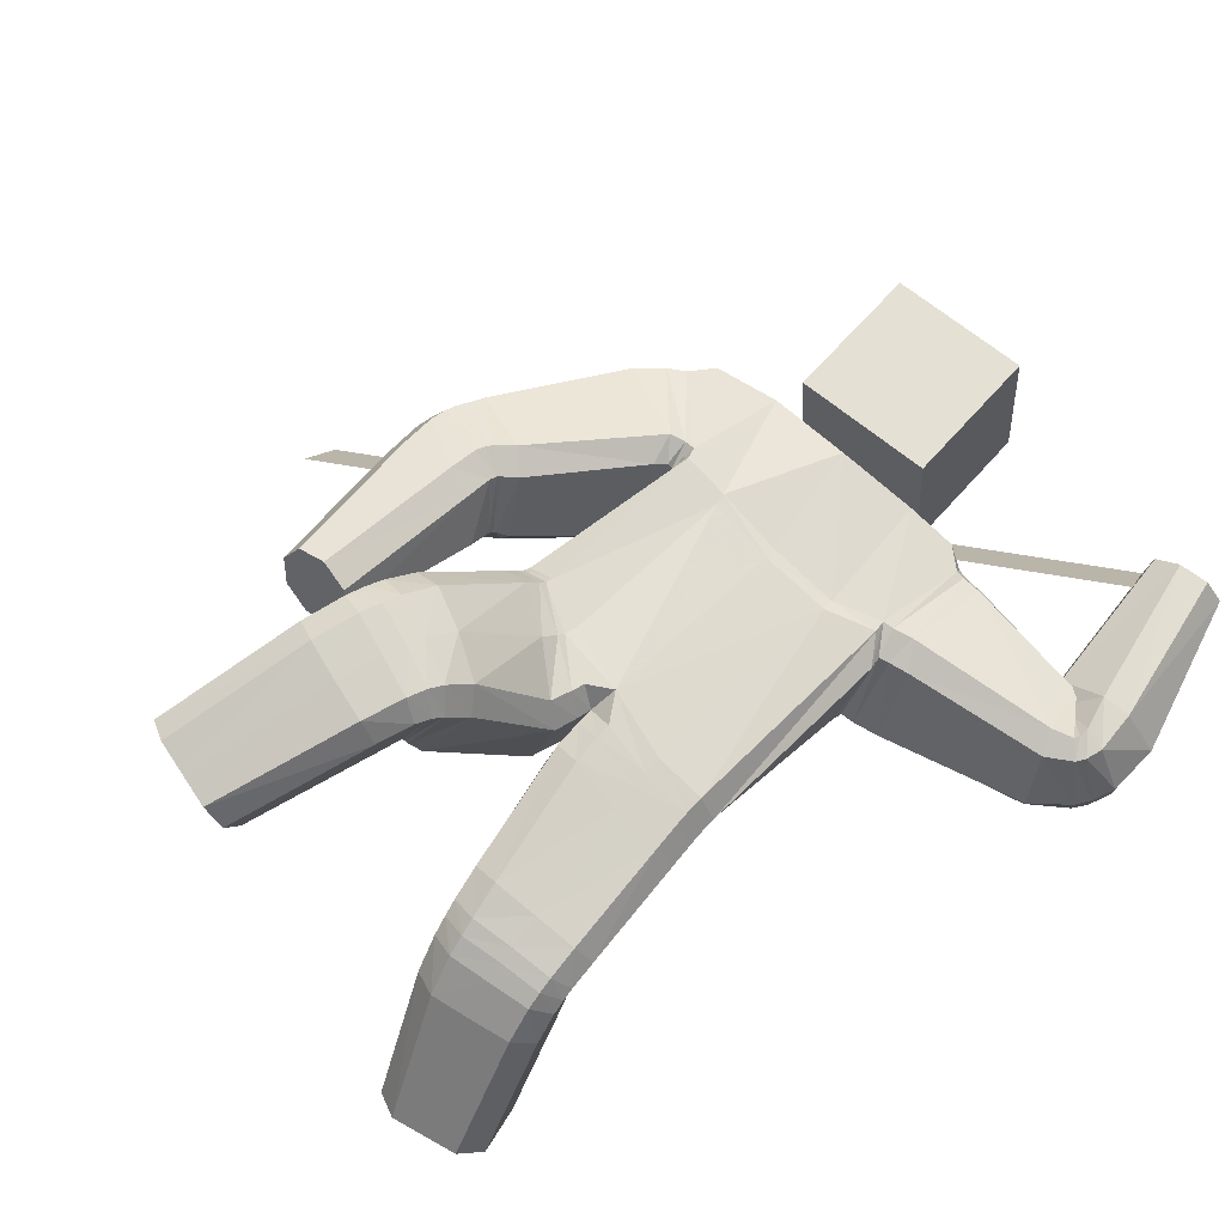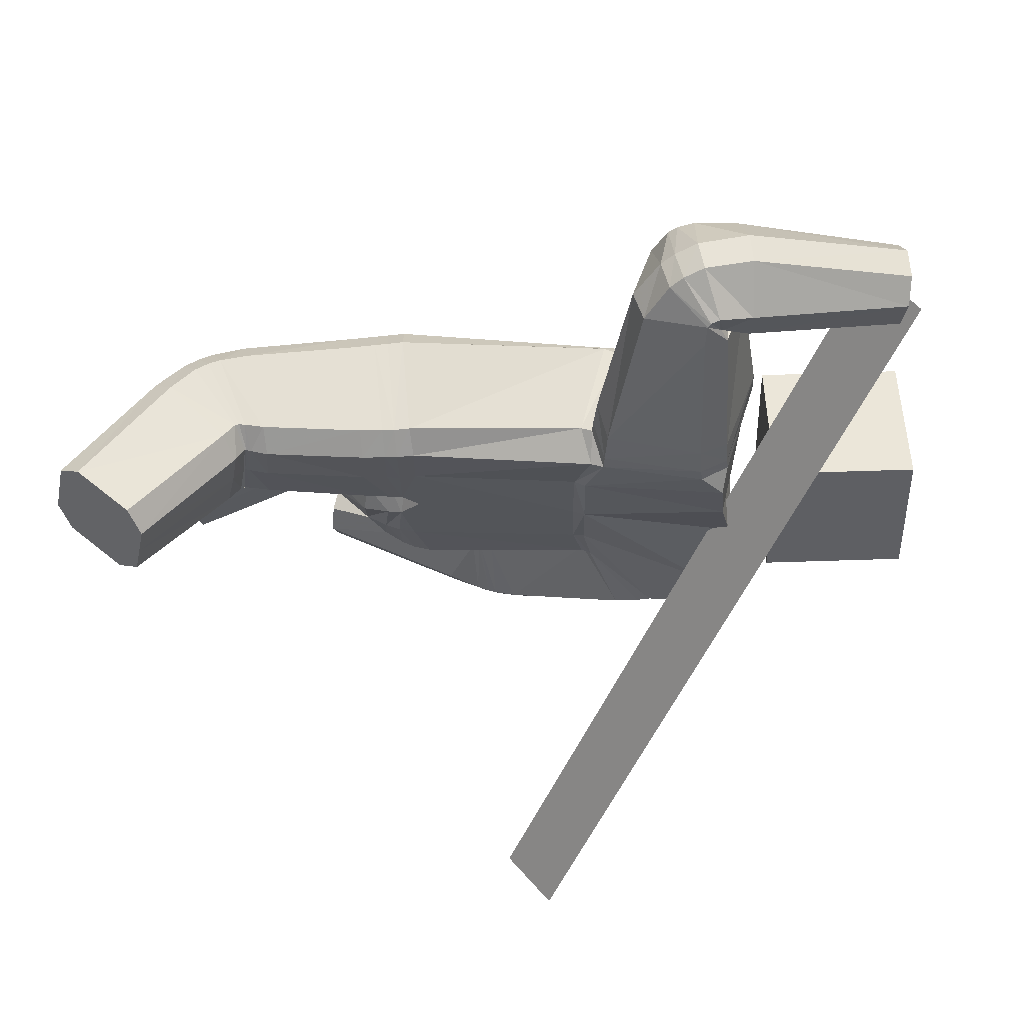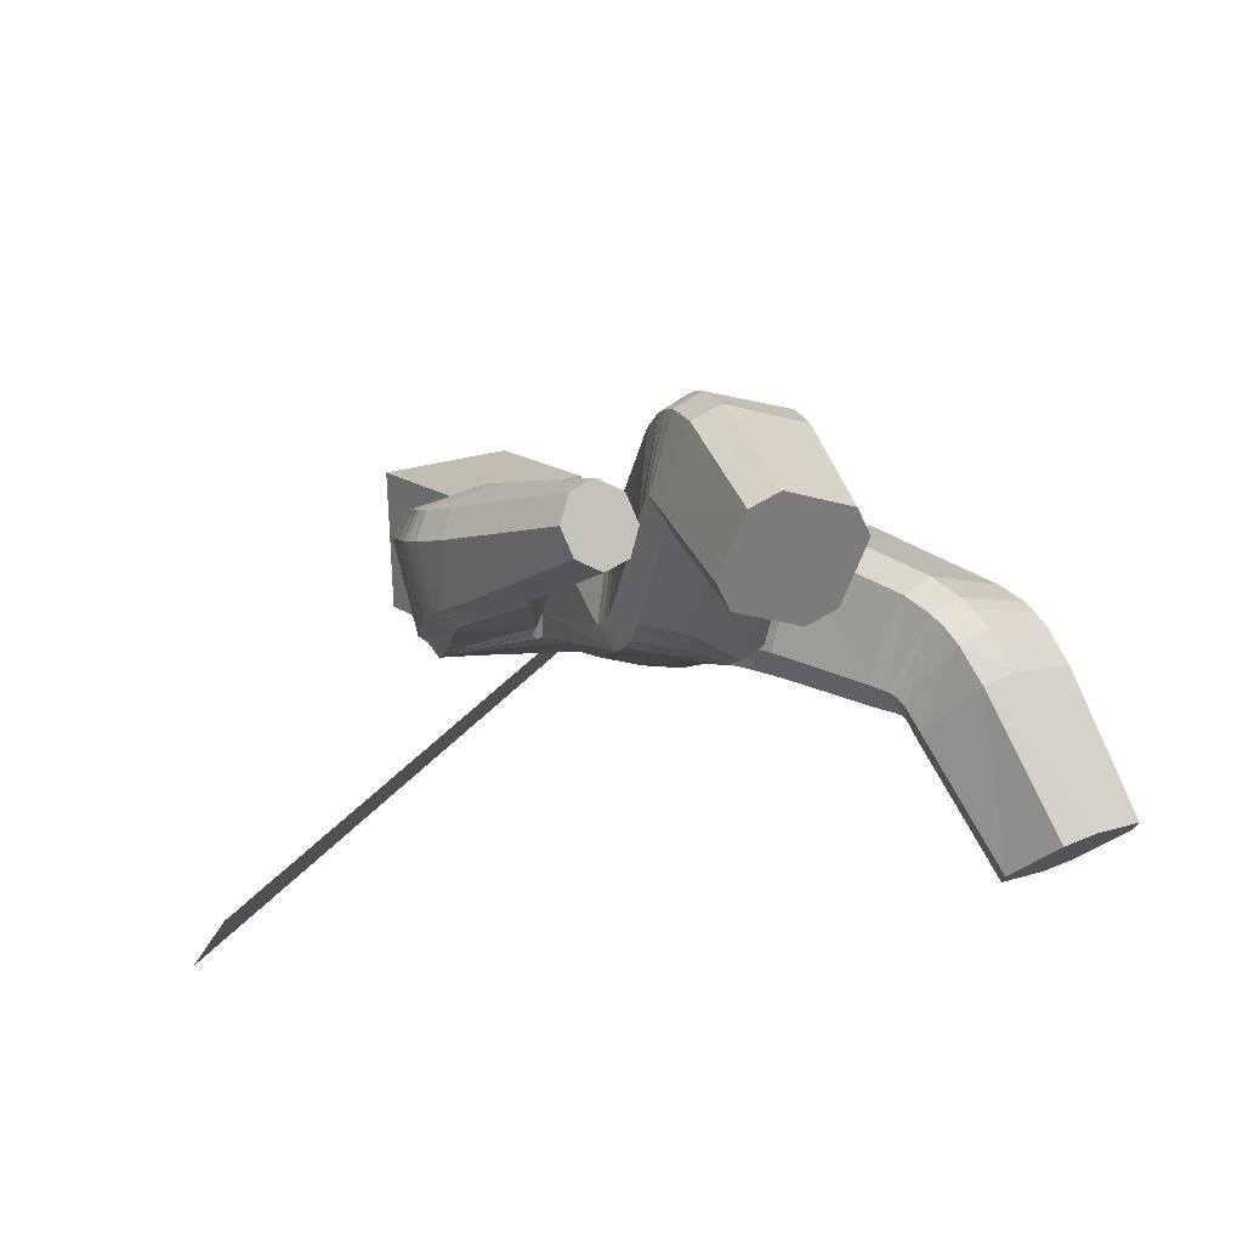
<metadata>
{"format":"obj","ext":"obj","renderer":"f3d","projection":"perspective","resolution":1024,"background":"white","views":[{"elev":64.8,"azim":48.5,"up":"+Z"},{"elev":-38.3,"azim":97.9,"up":"+Z"},{"elev":14.4,"azim":-27.9,"up":"+Z"}]}
</metadata>
<code>
o 立方体.001
v 0.753 1.938 -0.1284
v -0.1039 1.932 0.05201
v 0.8746 1.815 -0.07109
v -0.1132 1.9 -0.3393
v 0.9127 1.813 -0.3138
v 0.7925 1.938 -0.3708
v 0.8338 1.903 -0.3966
v 0.7434 1.96 -0.2071
v 0.8322 1.849 -0.04542
v 0.9236 1.793 -0.235
v 0.3748 1.978 -0.09265
v 0.435 1.659 -0.03931
v 0.3814 1.592 -0.3627
v 0.3724 1.923 -0.4151
v 0.4412 1.57 -0.287
v 0.3847 1.849 -0.4506
v 0.000122 1.589 0.1075
v -0.072 1.476 -0.2684
v 0.3801 1.72 -0.000338
v 0.3657 2.012 -0.1679
v 0.1425 0.9539 -0.241
v 0.05848 1.89 -0.4045
v 0.2457 0.9326 0.1442
v 0.1052 1.985 -0.02515
v 0.3418 0.2544 -0.5891
v 0.4413 0.0302 -0.4164
v 0.3517 0.381 0.03292
v 0.2478 0.5131 -0.2449
v 0.1866 1.616 0.05868
v 0.1219 1.499 -0.3162
v 0.3096 2.007 -0.1575
v 0.3225 1.971 -0.08481
v 0.3803 1.64 -0.03349
v 0.3295 1.699 0.008985
v 0.2965 1.574 -0.3653
v 0.3726 1.551 -0.2931
v 0.3017 1.918 -0.4159
v 0.3097 1.844 -0.4543
v 0.03444 0.9448 0.1364
v 0.1076 0.9382 0.179
v 0.05107 1.01 0.1881
v 0.008175 0.9373 -0.207
v -0.03478 0.9367 -0.1351
v -0.04864 0.9777 -0.1917
v 0.3815 0.9476 0.1089
v 0.4224 0.9593 0.03757
v 0.2994 1.967 -0.07398
v 0.2838 2.004 -0.1453
v 0.2354 2.009 -0.07016
v 0.3493 0.9738 -0.2334
v 0.2775 0.9705 -0.2758
v 0.2657 1.918 -0.41
v 0.2704 1.844 -0.45
v 0.1992 1.897 -0.4479
v 0.221 0.1596 -0.5398
v 0.2568 0.2238 -0.5799
v 0.3563 -0.000429 -0.4072
v 0.2813 0.02363 -0.4351
v 0.427 0.2852 -0.5983
v 0.5018 0.2608 -0.5702
v 0.5621 0.1249 -0.4655
v 0.5265 0.06093 -0.4256
v 0.09957 0.4491 -0.164
v 0.1383 0.4857 -0.2225
v 0.1679 0.3603 0.01954
v 0.2424 0.3514 0.05387
v 0.3574 0.5431 -0.2658
v 0.4305 0.5363 -0.2292
v 0.4617 0.4056 0.009321
v 0.4995 0.4469 -0.04609
v 0.256 1.566 -0.3626
v 0.3355 1.543 -0.2906
v 0.3559 1.628 -0.02501
v 0.3021 1.69 0.01751
v 0.7133 2.439 -0.2766
v 0.6338 2.417 -0.2632
v 0.5892 2.399 -0.1971
v 0.604 2.396 -0.1149
v 0.7932 2.449 -0.1469
v 0.7784 2.453 -0.2291
v 0.6692 2.409 -0.06736
v 0.7485 2.431 -0.08069
v 0.7344 1.943 -0.2127
v 0.7452 1.925 -0.1333
v 0.7937 1.935 -0.3703
v 0.8433 1.912 -0.3934
v 0.9368 1.852 -0.3066
v 0.9468 1.833 -0.2275
v 0.8876 1.841 -0.06967
v 0.838 1.864 -0.04666
v 0.728 1.922 -0.1385
v 0.7155 1.934 -0.219
v 0.8474 1.937 -0.3871
v 0.7869 1.943 -0.3675
v 0.9674 1.896 -0.2164
v 0.9553 1.91 -0.2967
v 0.8358 1.894 -0.04817
v 0.8962 1.888 -0.06774
v 0.8095 1.764 -0.0707
v 0.8196 1.735 -0.3291
v 0.8358 1.71 -0.2515
v 0.7763 1.821 -0.03899
v 0.7245 2.005 -0.1927
v 0.7519 1.951 -0.3733
v 0.7755 1.891 -0.4046
v 0.7319 1.974 -0.1157
v 0.6663 1.979 -0.223
v 0.9585 2.033 -0.1959
v 0.8236 2.024 -0.3679
v 0.6808 1.974 -0.1411
v 0.7483 2.008 -0.3531
v 0.9442 2.039 -0.2777
v 0.8766 2.004 -0.06563
v 0.8014 1.988 -0.05087
v 0.1489 0.9163 -0.2412
v 0.2523 0.8905 0.1396
v 0.03926 0.9001 0.1357
v 0.113 0.895 0.1775
v 0.3865 0.9081 0.104
v 0.4272 0.9213 0.03265
v 0.2819 0.936 -0.2759
v 0.3538 0.9398 -0.2337
v -0.02867 0.8999 -0.1334
v 0.01462 0.9 -0.2055
v 0.1625 0.8487 -0.2436
v 0.2653 0.8188 0.1298
v 0.04903 0.8246 0.1319
v 0.3968 0.8389 0.09409
v 0.3647 0.8766 -0.2366
v 0.02672 0.8302 -0.2036
v 0.1244 0.8197 0.1721
v 0.4374 0.8538 0.02255
v 0.2926 0.8717 -0.2784
v -0.01792 0.8282 -0.13
v 0.2425 0.5263 -0.2458
v 0.3446 0.4222 0.05295
v 0.1577 0.4005 0.04185
v 0.4562 0.4455 0.02803
v 0.4264 0.5524 -0.2291
v 0.1308 0.5016 -0.2192
v 0.2328 0.3943 0.07703
v 0.4946 0.4799 -0.03209
v 0.3537 0.5552 -0.268
v 0.09038 0.4714 -0.1555
v 0.2105 0.4869 0.1108
v 0.4835 0.5568 -0.01422
v 0.3436 0.6018 -0.2766
v 0.06946 0.5323 -0.1479
v 0.2288 0.5764 -0.2512
v 0.329 0.5104 0.0797
v 0.1362 0.4874 0.07257
v 0.4441 0.5324 0.05216
v 0.4159 0.6039 -0.2345
v 0.1106 0.5531 -0.2175
v 0.2527 0.5102 -0.2481
v 0.3598 0.3338 0.000827
v 0.108 0.4297 -0.179
v 0.1454 0.4759 -0.231
v 0.3607 0.5392 -0.2671
v 0.4344 0.526 -0.2337
v 0.4677 0.3648 -0.01785
v 0.5048 0.4118 -0.06875
v 0.1784 0.316 -0.01346
v 0.2522 0.3035 0.02005
v 0.2663 0.4856 -0.2952
v 0.3765 0.2549 -0.08252
v 0.1634 0.4473 -0.2819
v 0.4446 0.4956 -0.278
v 0.4799 0.2903 -0.09502
v 0.1986 0.241 -0.09755
v 0.1272 0.3874 -0.2379
v 0.3701 0.5177 -0.3077
v 0.5161 0.3478 -0.1392
v 0.2731 0.2213 -0.06727
v 0.1394 0.9989 -0.2381
v 0.2418 0.9811 0.1475
v 0.346 1.017 -0.2298
v 0.274 1.018 -0.2722
v 0.3768 0.9976 0.1138
v 0.4183 1.003 0.04188
v 0.2612 1.532 -0.3522
v 0.3678 1.589 -0.01194
v 0.1263 1.469 -0.3012
v 0.1934 1.58 0.07326
v 0.3352 1.513 -0.2776
v 0.3121 1.654 0.02772
v 0.008834 1.555 0.1182
v -0.06618 1.441 -0.258
v -0.7884 1.212 0.2335
v -0.5525 1.164 0.2462
v -0.555 1.092 0.005723
v -0.7914 1.139 -0.006241
v -0.725 1.112 -0.04421
v -0.8301 1.2 0.1632
v -0.6182 1.192 0.2836
v -0.5138 1.103 0.07661
v -0.6185 1.662 0.1299
v -0.3588 1.501 0.1653
v -0.3614 1.439 -0.1635
v -0.6363 1.567 -0.1832
v -0.3377 1.404 -0.07745
v -0.5832 1.519 -0.221
v -0.3853 1.58 0.1925
v -0.6596 1.667 0.05929
v -0.2546 0.8783 -0.1192
v -0.3618 1.803 -0.3252
v -0.1335 1.009 0.2159
v -0.3314 1.908 0.05336
v -0.4368 0.1501 0.1587
v -0.37 0.053 0.4346
v -0.2353 0.6206 0.5469
v -0.3389 0.5529 0.2622
v -0.1823 1.58 0.1542
v -0.2349 1.456 -0.2208
v -0.6022 1.748 0.04614
v -0.5662 1.733 0.117
v -0.341 1.535 0.151
v -0.3475 1.599 0.1809
v -0.3607 1.461 -0.1897
v -0.337 1.436 -0.1024
v -0.5966 1.646 -0.2089
v -0.554 1.589 -0.2468
v -0.005913 0.9601 0.2009
v -0.111 0.9108 -0.1692
v -0.2625 1.06 0.2358
v -0.3364 1.051 0.1994
v -0.5267 1.768 0.1105
v -0.5593 1.788 0.03998
v -0.4935 1.847 0.08042
v -0.4258 0.9355 -0.02853
v -0.3884 0.903 -0.08938
v -0.5673 1.688 -0.2221
v -0.5324 1.629 -0.2608
v -0.5099 1.722 -0.2934
v -0.2803 0.1138 0.1724
v -0.35 0.1397 0.134
v -0.2832 0.04263 0.4099
v -0.2398 0.05494 0.3397
v -0.5238 0.1605 0.1834
v -0.5669 0.1481 0.2538
v -0.5265 0.08923 0.4211
v -0.457 0.06341 0.4593
v -0.1565 0.5238 0.2709
v -0.2301 0.5261 0.2373
v -0.08773 0.5654 0.4576
v -0.1268 0.5918 0.5222
v -0.4474 0.5833 0.2865
v -0.4851 0.6098 0.3471
v -0.3453 0.6406 0.5738
v -0.417 0.6507 0.5367
v -0.3496 1.464 -0.2015
v -0.3408 1.442 -0.1202
v -0.3303 1.54 0.1374
v -0.321 1.605 0.1759
v -0.6099 0.5806 0.1901
v -0.6839 0.5833 0.229
v -0.7091 0.604 0.3039
v -0.6716 0.6312 0.3735
v -0.4953 0.6249 0.2809
v -0.5329 0.5976 0.2113
v -0.5945 0.6482 0.3947
v -0.5206 0.6456 0.3559
v -0.8339 1.17 0.1684
v -0.793 1.185 0.2385
v -0.792 1.113 0.002104
v -0.7239 1.091 -0.03606
v -0.5563 1.083 0.01301
v -0.5158 1.098 0.08313
v -0.5576 1.155 0.2495
v -0.6258 1.177 0.2876
v -0.7942 1.142 0.2471
v -0.8338 1.122 0.1772
v -0.7182 1.056 -0.02195
v -0.7884 1.071 0.01647
v -0.5157 1.083 0.09471
v -0.5551 1.064 0.02479
v -0.6312 1.15 0.2939
v -0.561 1.135 0.2556
v -0.5237 1.2 0.2351
v -0.5308 1.129 -0.01803
v -0.4911 1.128 0.05524
v -0.5818 1.244 0.2706
v -0.8074 1.284 0.1471
v -0.7753 1.212 -0.03266
v -0.7121 1.175 -0.07021
v -0.764 1.29 0.2177
v -0.8146 1.015 0.1999
v -0.5066 1.021 0.1264
v -0.6941 0.9681 0.01511
v -0.7767 1.041 0.2695
v -0.7673 0.9734 0.0539
v -0.5446 0.9953 0.0567
v -0.554 1.063 0.2725
v -0.6271 1.068 0.3111
v -0.2618 0.8343 -0.09245
v -0.1371 0.9889 0.229
v 0.0302 0.9063 0.1389
v -0.01092 0.9232 0.2073
v -0.265 1.042 0.252
v -0.3393 1.032 0.2166
v -0.3936 0.8631 -0.06193
v -0.4299 0.9028 -0.003306
v -0.03953 0.8905 -0.1252
v -0.1161 0.8691 -0.1566
v -0.2745 0.7703 -0.0413
v -0.1473 0.9475 0.2641
v 0.02152 0.8399 0.149
v -0.2727 1.004 0.2907
v -0.4388 0.8516 0.04974
v -0.1272 0.7935 -0.1274
v -0.02037 0.8639 0.2226
v -0.3473 0.994 0.2567
v -0.4036 0.8041 -0.007398
v -0.04852 0.8138 -0.1041
v -0.3362 0.5562 0.2508
v -0.2258 0.6663 0.5309
v -0.0769 0.5957 0.4382
v -0.3365 0.6918 0.5571
v -0.4818 0.6278 0.3331
v -0.2255 0.5272 0.2247
v -0.1157 0.631 0.5043
v -0.4092 0.6944 0.5208
v -0.4454 0.5923 0.2743
v -0.1499 0.5296 0.2528
v -0.0926 0.6995 0.4467
v -0.3942 0.7763 0.4719
v -0.4399 0.6201 0.2287
v -0.1343 0.5539 0.1949
v -0.3281 0.5782 0.2054
v -0.2073 0.7489 0.4818
v -0.05527 0.6545 0.3837
v -0.32 0.7835 0.5064
v -0.4745 0.6679 0.2853
v -0.2106 0.544 0.1657
v -0.3411 0.5559 0.2615
v -0.2475 0.5598 0.5571
v -0.1619 0.5192 0.2727
v -0.2339 0.5299 0.2362
v -0.4495 0.5757 0.2895
v -0.489 0.5889 0.3533
v -0.3556 0.5811 0.5838
v -0.4268 0.5945 0.5472
v -0.09981 0.5245 0.4669
v -0.1395 0.5386 0.5305
v -0.3538 0.5134 0.2383
v -0.2733 0.4392 0.5474
v -0.2493 0.4959 0.2125
v -0.5013 0.5211 0.3394
v -0.3781 0.4566 0.5762
v -0.1263 0.4279 0.4518
v -0.179 0.4734 0.2516
v -0.4591 0.5264 0.2701
v -0.4483 0.4771 0.5387
v -0.1683 0.4255 0.5199
v -0.2496 0.9269 -0.1378
v -0.1312 1.043 0.2032
v -0.4215 0.9769 -0.04655
v -0.3833 0.9516 -0.11
v -0.2621 1.08 0.2252
v -0.3357 1.07 0.1884
v -0.3425 1.437 -0.192
v -0.326 1.506 0.1386
v -0.2298 1.424 -0.218
v -0.1716 1.548 0.1549
v -0.3534 1.412 -0.1194
v -0.3067 1.572 0.1857
v 0.09684 2.049 -0.3119
v 0.04913 2.446 -0.3026
v 0.0771 2.037 0.0874
v 0.02938 2.434 0.09678
v -0.2998 2.002 -0.333
v -0.3475 2.399 -0.3236
v -0.3196 1.99 0.06639
v -0.3673 2.387 0.07577
v -1.402 1.196 -0.8226
v 0.6681 2.475 -0.2496
v -1.365 1.07 -0.6725
v 0.705 2.348 -0.09956
f 169 166 26 62
f 5 7 86 87
f 110 114 81 78
f 29 24 2 17
f 136 141 66 27
f 22 4 2 24
f 165 172 59 25
f 168 173 61 60
f 25 59 60 61 62 26
f 42 44 175 21
f 6 8 83 85
f 23 176 41 40
f 30 22 54 53 71
f 166 174 57 26
f 186 74 29 184
f 135 143 67 28
f 140 135 28 64
f 185 72 73 182
f 139 142 70 68
f 138 136 27 69
f 170 171 55 58
f 3 10 88 89
f 1 9 90 84
f 183 30 71 181
f 18 4 22 30
f 167 165 25 56
f 112 109 75 80
f 111 107 77 76
f 47 32 31 48
f 113 108 79 82
f 74 47 49 24 29
f 79 80 75 76 77 78 81 82
f 55 56 25 26 57 58
f 52 54 22 24 49 48
f 39 40 41
f 42 43 44
f 47 48 49
f 52 53 54
f 177 50 51 178
f 179 45 46 180
f 157 63 64 158
f 137 65 66 141
f 159 67 68 160
f 138 69 70 142
f 169 62 61 173
f 121 51 50 122
f 170 58 57 174
f 123 43 42 124
f 110 78 77 107
f 38 53 52 37
f 36 72 71 35
f 34 74 73 33
f 1 84 83 8
f 93 86 85 94
f 95 88 87 96
f 97 90 89 98
f 137 144 63 65
f 19 34 33 12
f 15 36 35 13
f 16 38 37 14
f 47 74 34 32
f 73 72 36 33
f 52 48 31 37
f 71 53 38 35
f 105 16 14 104
f 101 15 13 100
f 102 19 12 99
f 32 11 20 31
f 32 34 19 11
f 33 36 15 12
f 37 31 20 14
f 35 38 16 13
f 90 9 3 89
f 88 10 5 87
f 86 7 6 85
f 106 1 8 103
f 106 102 9 1
f 99 101 10 3
f 104 103 8 6
f 100 105 7 5
f 114 97 98 113
f 108 95 96 112
f 109 93 94 111
f 84 91 92 83
f 89 88 95 98
f 85 83 92 94
f 87 86 93 96
f 84 90 97 91
f 13 16 105 100
f 14 20 103 104
f 12 15 101 99
f 11 19 102 106
f 11 106 103 20
f 9 102 99 3
f 10 101 100 5
f 7 105 104 6
f 75 109 111 76
f 79 108 112 80
f 81 114 113 82
f 91 110 107 92
f 98 95 108 113
f 94 92 107 111
f 96 93 109 112
f 91 97 114 110
f 39 43 123 117
f 134 123 124 130
f 133 121 122 129
f 45 119 120 46
f 39 117 118 40
f 45 23 116 119
f 50 46 120 122
f 42 21 115 124
f 21 51 121 115
f 23 40 118 116
f 147 133 129 153
f 148 134 130 154
f 117 123 134 127
f 119 128 132 120
f 117 127 131 118
f 119 116 126 128
f 122 120 132 129
f 124 115 125 130
f 115 121 133 125
f 116 118 131 126
f 63 144 140 64
f 67 143 139 68
f 151 148 144 137
f 152 138 142 146
f 151 137 141 145
f 152 150 136 138
f 153 146 142 139
f 154 149 135 140
f 149 147 143 135
f 150 145 141 136
f 126 131 145 150
f 125 133 147 149
f 130 125 149 154
f 129 132 146 153
f 128 126 150 152
f 127 151 145 131
f 128 152 146 132
f 127 134 148 151
f 144 148 154 140
f 143 147 153 139
f 65 163 164 66
f 69 161 162 70
f 172 159 160 168
f 171 157 158 167
f 64 28 155 158
f 65 63 157 163
f 27 66 164 156
f 68 70 162 160
f 28 67 159 155
f 69 27 156 161
f 55 171 167 56
f 59 172 168 60
f 163 170 174 164
f 161 169 173 162
f 158 155 165 167
f 163 157 171 170
f 156 164 174 166
f 160 162 173 168
f 155 159 172 165
f 161 156 166 169
f 186 179 180 182
f 185 177 178 181
f 21 175 178 51
f 50 177 180 46
f 45 179 176 23
f 72 185 181 71
f 74 186 182 73
f 175 183 181 178
f 177 185 182 180
f 179 186 184 176
f 187 184 29 17
f 183 188 18 30
f 41 176 184 187
f 175 44 188 183
f 349 242 210 346
f 191 267 266 193
f 290 258 261 294
f 213 17 2 208
f 316 211 246 321
f 206 208 2 4
f 345 209 239 352
f 348 240 241 353
f 209 210 242 241 240 239
f 224 205 355 44
f 192 265 263 194
f 207 223 41 356
f 214 251 233 234 206
f 346 210 237 354
f 366 364 213 254
f 315 212 247 323
f 320 244 212 315
f 365 362 253 252
f 319 248 250 322
f 318 249 211 316
f 350 238 235 351
f 190 269 268 196
f 189 264 270 195
f 363 361 251 214
f 18 214 206 4
f 347 236 209 345
f 292 260 255 289
f 291 256 257 287
f 227 228 215 216
f 293 262 259 288
f 254 213 208 229 227
f 259 262 261 258 257 256 255 260
f 235 238 237 210 209 236
f 232 228 229 208 206 234
f 39 41 223
f 224 44 43
f 227 229 228
f 232 234 233
f 357 358 231 230
f 359 360 226 225
f 337 338 244 243
f 317 321 246 245
f 339 340 248 247
f 318 322 250 249
f 349 353 241 242
f 301 302 230 231
f 350 354 237 238
f 303 304 224 43
f 290 287 257 258
f 222 221 232 233
f 220 219 251 252
f 218 217 253 254
f 189 194 263 264
f 273 274 265 266
f 275 276 267 268
f 277 278 269 270
f 317 245 243 324
f 203 198 217 218
f 201 199 219 220
f 202 200 221 222
f 227 216 218 254
f 253 217 220 252
f 232 221 215 228
f 251 219 222 233
f 285 284 200 202
f 281 280 199 201
f 282 279 198 203
f 216 215 204 197
f 216 197 203 218
f 217 198 201 220
f 221 200 204 215
f 219 199 202 222
f 270 269 190 195
f 268 267 191 196
f 266 265 192 193
f 286 283 194 189
f 286 189 195 282
f 279 190 196 281
f 284 192 194 283
f 280 191 193 285
f 294 293 278 277
f 288 292 276 275
f 289 291 274 273
f 264 263 272 271
f 269 278 275 268
f 265 274 272 263
f 267 276 273 266
f 264 271 277 270
f 199 280 285 202
f 200 284 283 204
f 198 279 281 201
f 197 286 282 203
f 197 204 283 286
f 195 190 279 282
f 196 191 280 281
f 193 192 284 285
f 255 256 291 289
f 259 260 292 288
f 261 262 293 294
f 271 272 287 290
f 278 293 288 275
f 274 291 287 272
f 276 292 289 273
f 271 290 294 277
f 39 297 303 43
f 314 310 304 303
f 313 309 302 301
f 225 226 300 299
f 39 223 298 297
f 225 299 296 207
f 230 302 300 226
f 224 304 295 205
f 205 295 301 231
f 207 296 298 223
f 327 333 309 313
f 328 334 310 314
f 297 307 314 303
f 299 300 312 308
f 297 298 311 307
f 299 308 306 296
f 302 309 312 300
f 304 310 305 295
f 295 305 313 301
f 296 306 311 298
f 243 244 320 324
f 247 248 319 323
f 331 317 324 328
f 332 326 322 318
f 331 325 321 317
f 332 318 316 330
f 333 319 322 326
f 334 320 315 329
f 329 315 323 327
f 330 316 321 325
f 306 330 325 311
f 305 329 327 313
f 310 334 329 305
f 309 333 326 312
f 308 332 330 306
f 307 311 325 331
f 308 312 326 332
f 307 331 328 314
f 324 320 334 328
f 323 319 333 327
f 245 246 344 343
f 249 250 342 341
f 352 348 340 339
f 351 347 338 337
f 244 338 335 212
f 245 343 337 243
f 211 336 344 246
f 248 340 342 250
f 212 335 339 247
f 249 341 336 211
f 235 236 347 351
f 239 240 348 352
f 343 344 354 350
f 341 342 353 349
f 338 347 345 335
f 343 350 351 337
f 336 346 354 344
f 340 348 353 342
f 335 345 352 339
f 341 349 346 336
f 366 362 360 359
f 365 361 358 357
f 205 231 358 355
f 230 226 360 357
f 225 207 356 359
f 252 251 361 365
f 254 253 362 366
f 355 358 361 363
f 357 360 362 365
f 359 356 364 366
f 187 17 213 364
f 363 214 18 188
f 41 187 364 356
f 355 363 188 44
f 367 368 370 369
f 369 370 374 373
f 373 374 372 371
f 371 372 368 367
f 369 373 371 367
f 374 370 368 372
f 375 376 378 377

</code>
